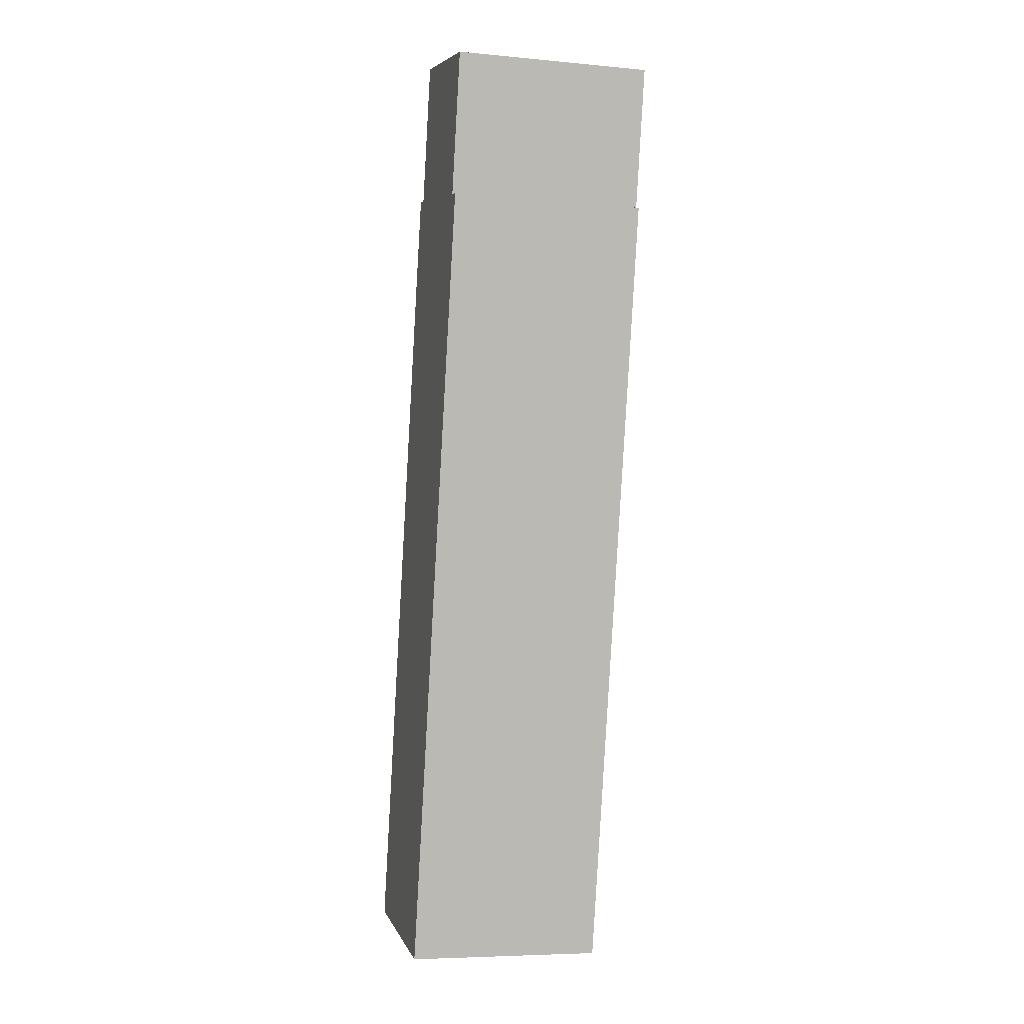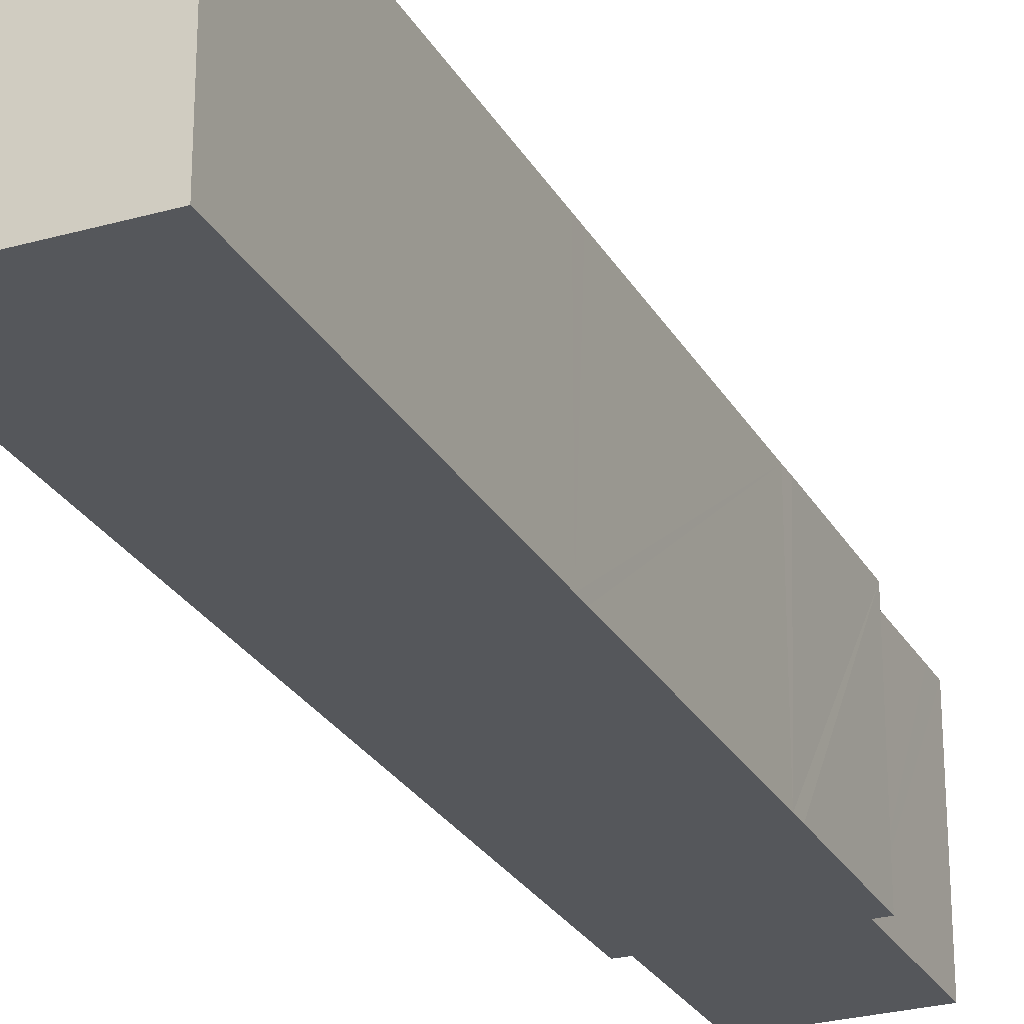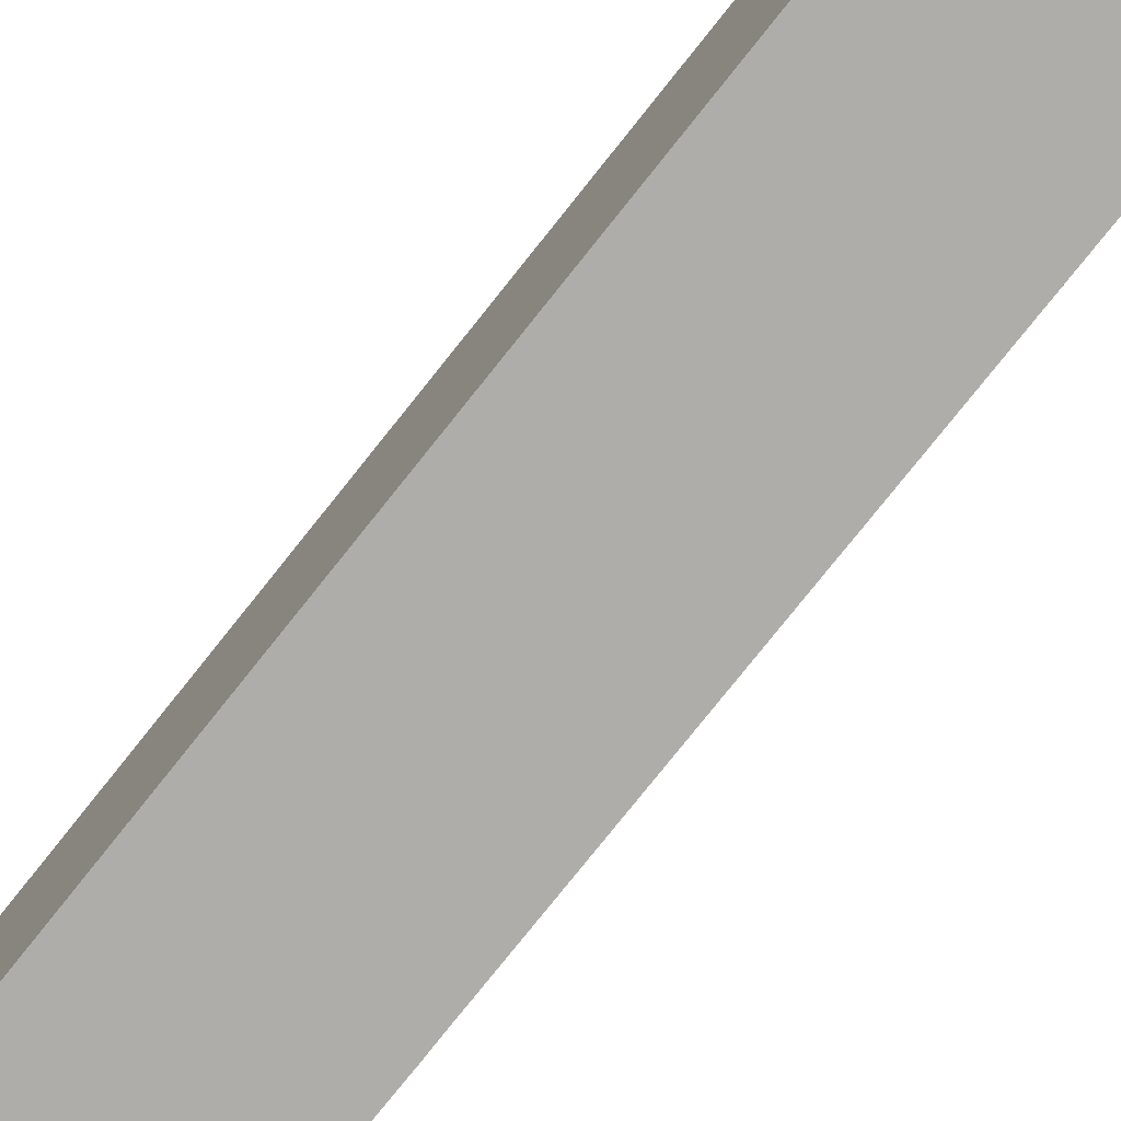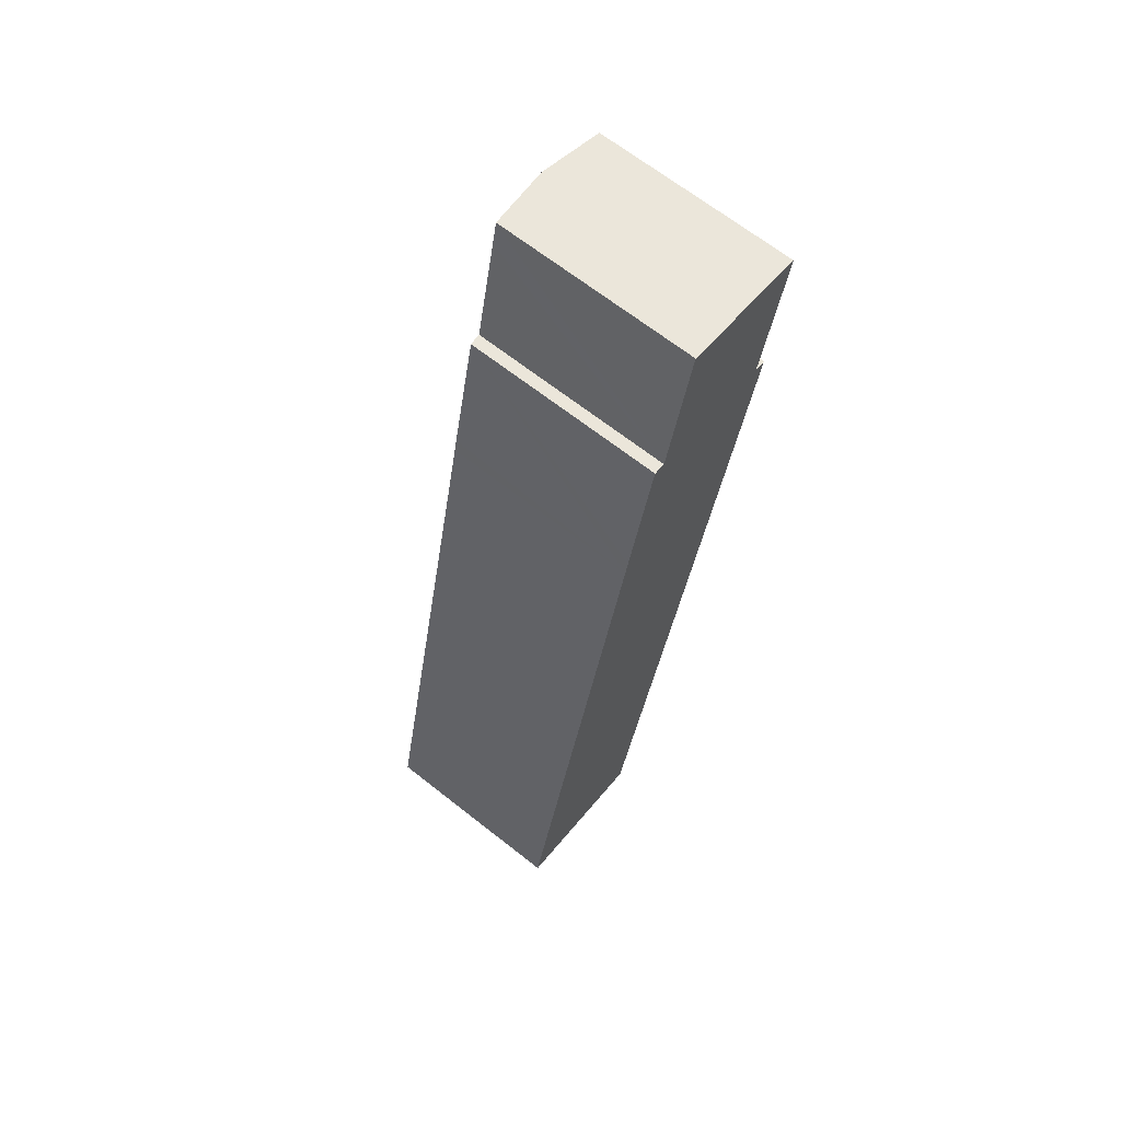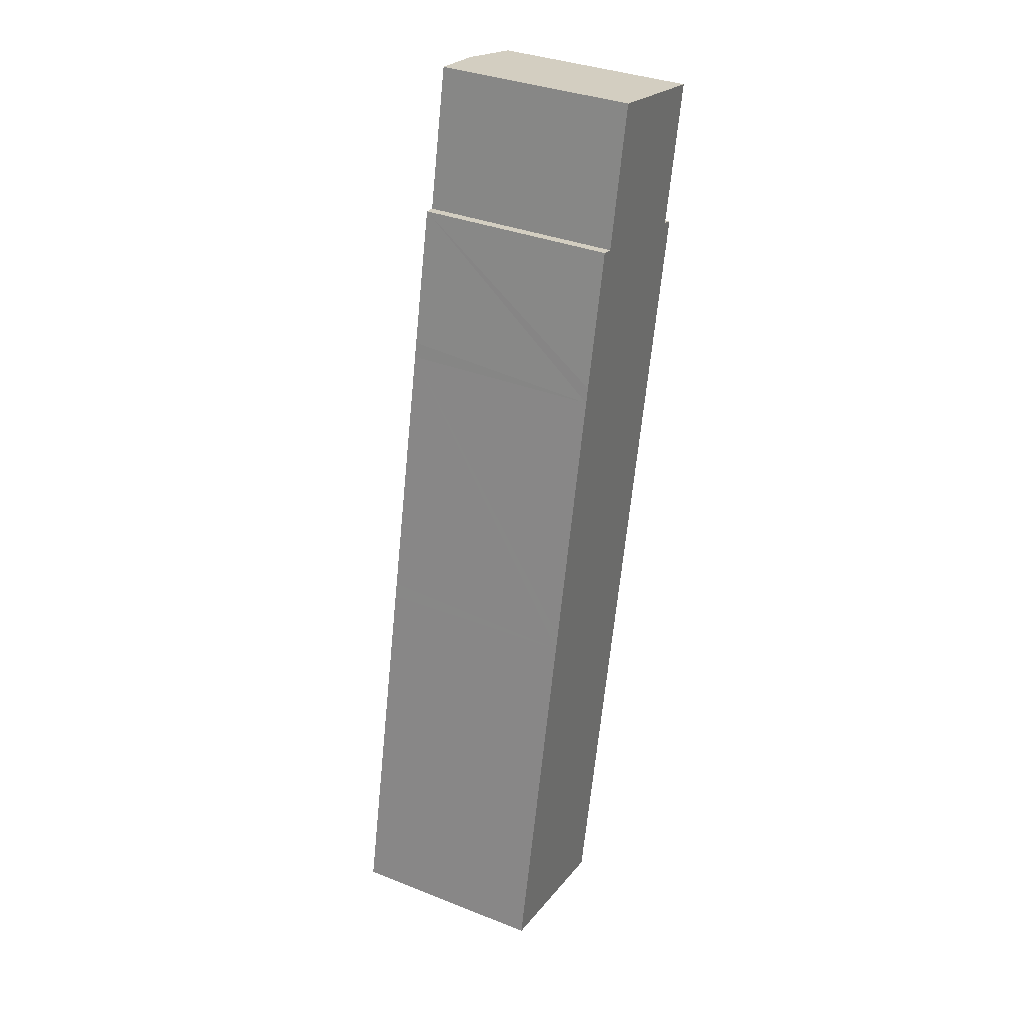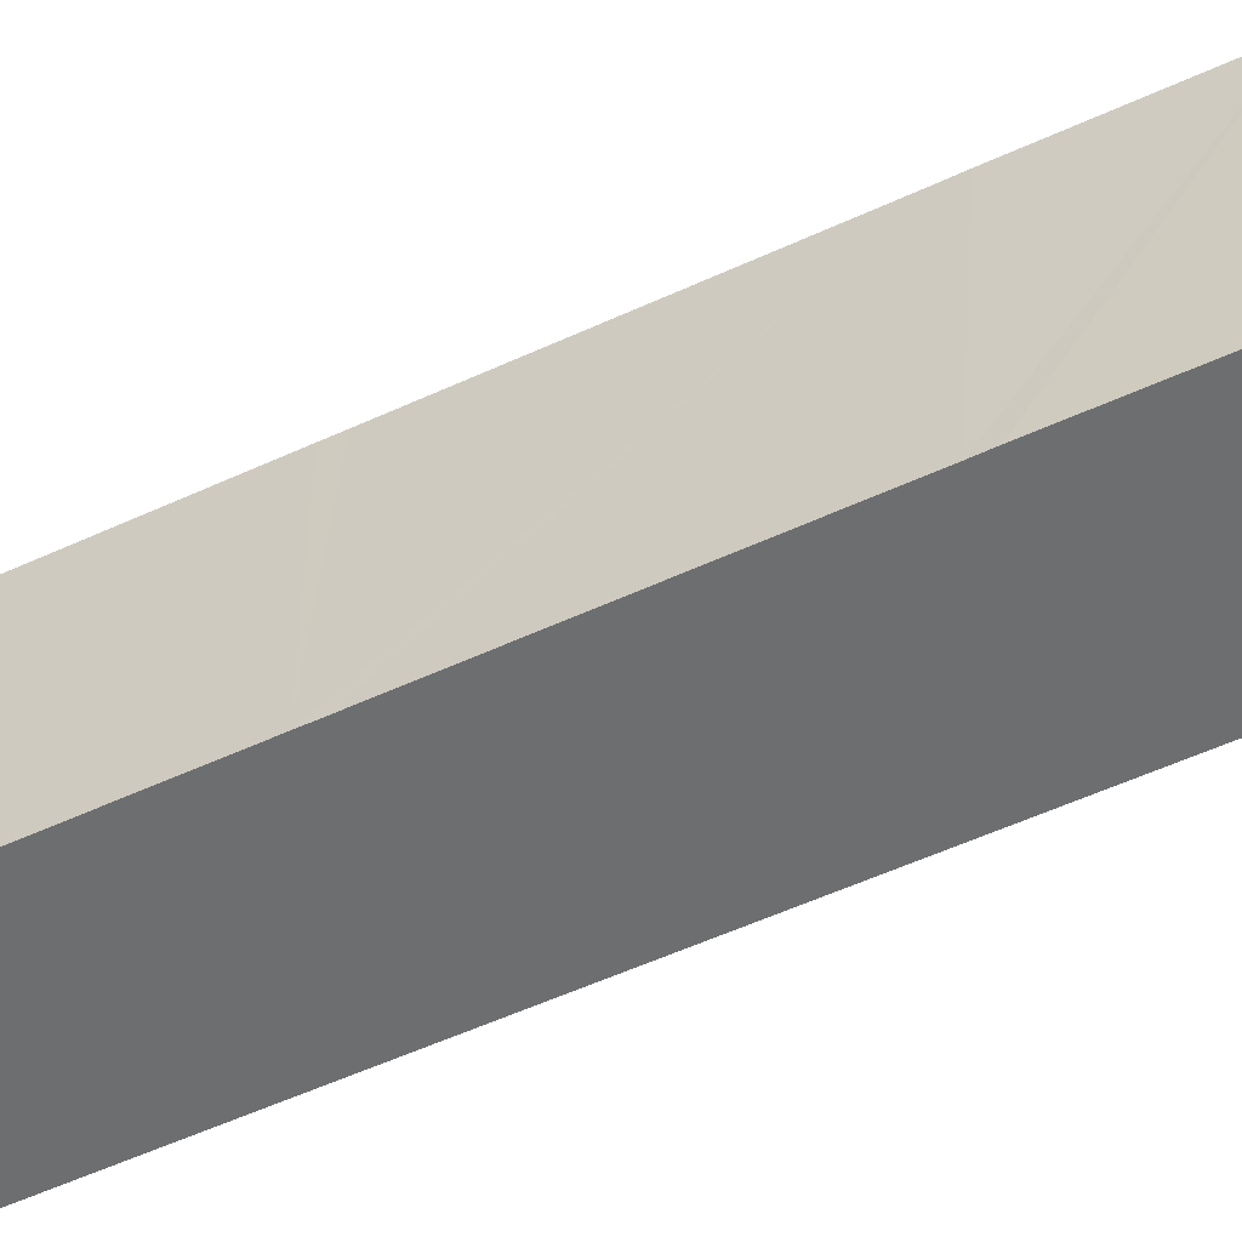
<metadata>
{"format":"obj","ext":"obj","renderer":"f3d","projection":"perspective","resolution":1024,"background":"white","views":[{"elev":-6.5,"azim":74.5,"up":"+Z"},{"elev":-26.7,"azim":-144.0,"up":"+Y"},{"elev":-77.4,"azim":153.7,"up":"+Y"},{"elev":66.9,"azim":-51.7,"up":"+Z"},{"elev":35.0,"azim":-62.3,"up":"+Z"},{"elev":-54.3,"azim":-51.6,"up":"+Y"}]}
</metadata>
<code>
v  59.08 37.07 140.3
v  52.05 38.45 169
v  64.64 37.08 166.3
v  14.8 38.45 -3.195
v  61.28 36.83 139.7
v  34.48 36.83 16.09
v  29.6 36.84 -6.393
v  3.469 36.84 16.09
v  2.386 37.1 -0.515
v  0 36.84 2.256e-15
v  14.43 36.83 66.92
v  15.04 36.83 69.7
v  25.43 36.83 117.9
v  26.01 36.83 120.7
v  33.94 37.09 145.7
v  31.6 36.84 146.2
v  38.49 37.08 167.2
v  39.45 37.08 171.7
v  0 0 0
v  3.469 -9.851e-16 16.09
v  14.43 -4.098e-15 66.92
v  15.04 -4.268e-15 69.7
v  25.43 -7.219e-15 117.9
v  26.01 -7.393e-15 120.7
v  31.6 -8.951e-15 146.2
v  33.94 -8.921e-15 145.7
v  39.45 -1.051e-14 171.7
v  38.49 -1.024e-14 167.2
v  64.64 -1.018e-14 166.3
v  52.05 -1.035e-14 169
v  59.08 -8.588e-15 140.3
v  61.28 -8.553e-15 139.7
v  34.48 -9.851e-16 16.09
v  29.6 3.915e-16 -6.393
v  2.386 3.153e-17 -0.515
v  14.8 1.956e-16 -3.195
g defaultobject
f 1 2 3
f 2 1 4
f 4 1 5
f 4 5 6
f 4 6 7
f 8 9 10
f 9 8 4
f 4 8 2
f 2 8 11
f 2 11 12
f 2 12 13
f 2 13 14
f 2 14 15
f 15 14 16
f 2 15 17
f 2 17 18
f 19 8 10
f 8 19 20
f 8 20 11
f 11 20 21
f 11 21 12
f 12 21 13
f 13 21 22
f 13 22 23
f 13 23 14
f 14 23 16
f 16 23 24
f 16 24 25
f 26 17 15
f 17 26 18
f 18 26 27
f 27 26 28
f 16 26 15
f 26 16 25
f 27 2 18
f 2 27 3
f 3 27 29
f 29 27 30
f 31 5 1
f 5 31 32
f 29 1 3
f 1 29 31
f 32 6 5
f 6 32 33
f 6 33 7
f 7 33 34
f 34 4 7
f 4 34 9
f 9 34 10
f 10 34 35
f 10 35 19
f 35 34 36
f 30 31 29
f 31 30 27
f 31 27 28
f 31 28 26
f 31 26 32
f 32 26 33
f 33 26 25
f 33 25 24
f 33 24 23
f 33 23 22
f 33 22 21
f 33 21 20
f 33 20 34
f 34 20 36
f 36 20 35
f 35 20 19

</code>
